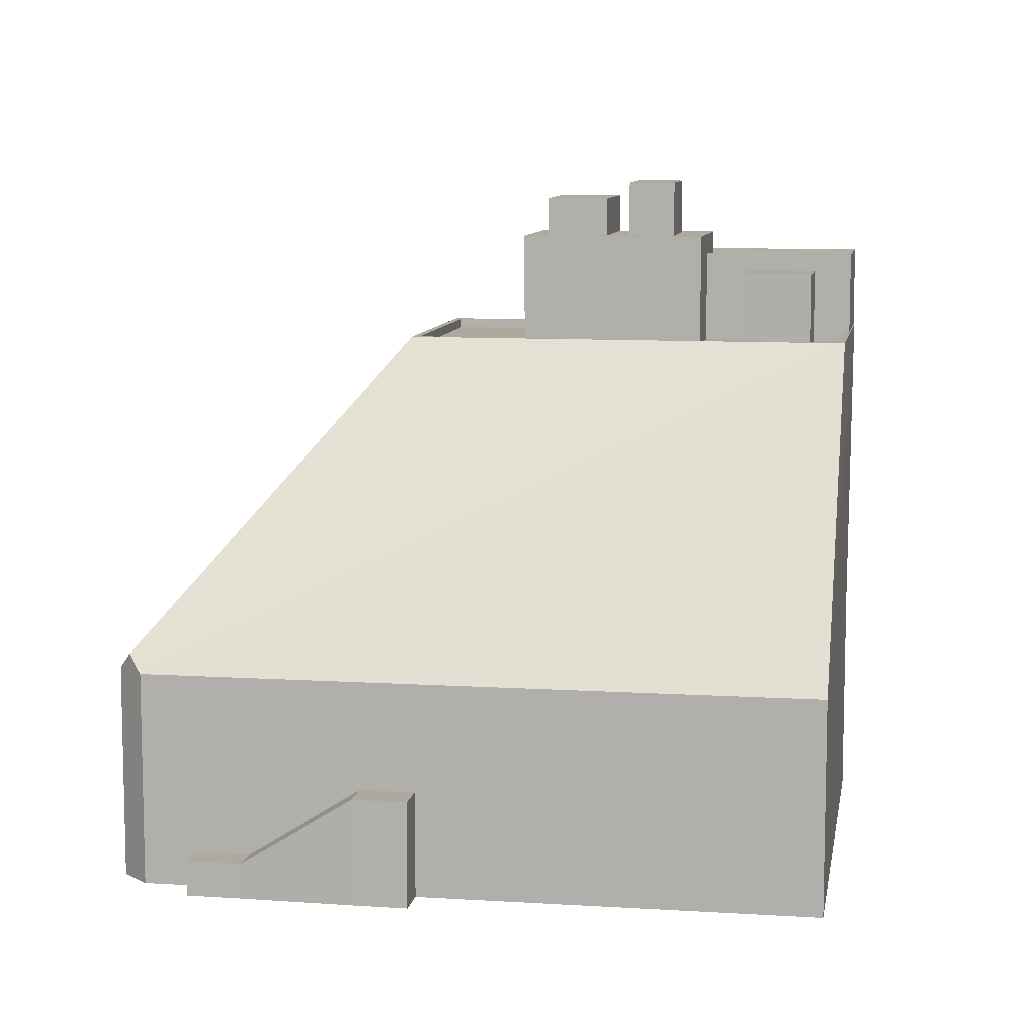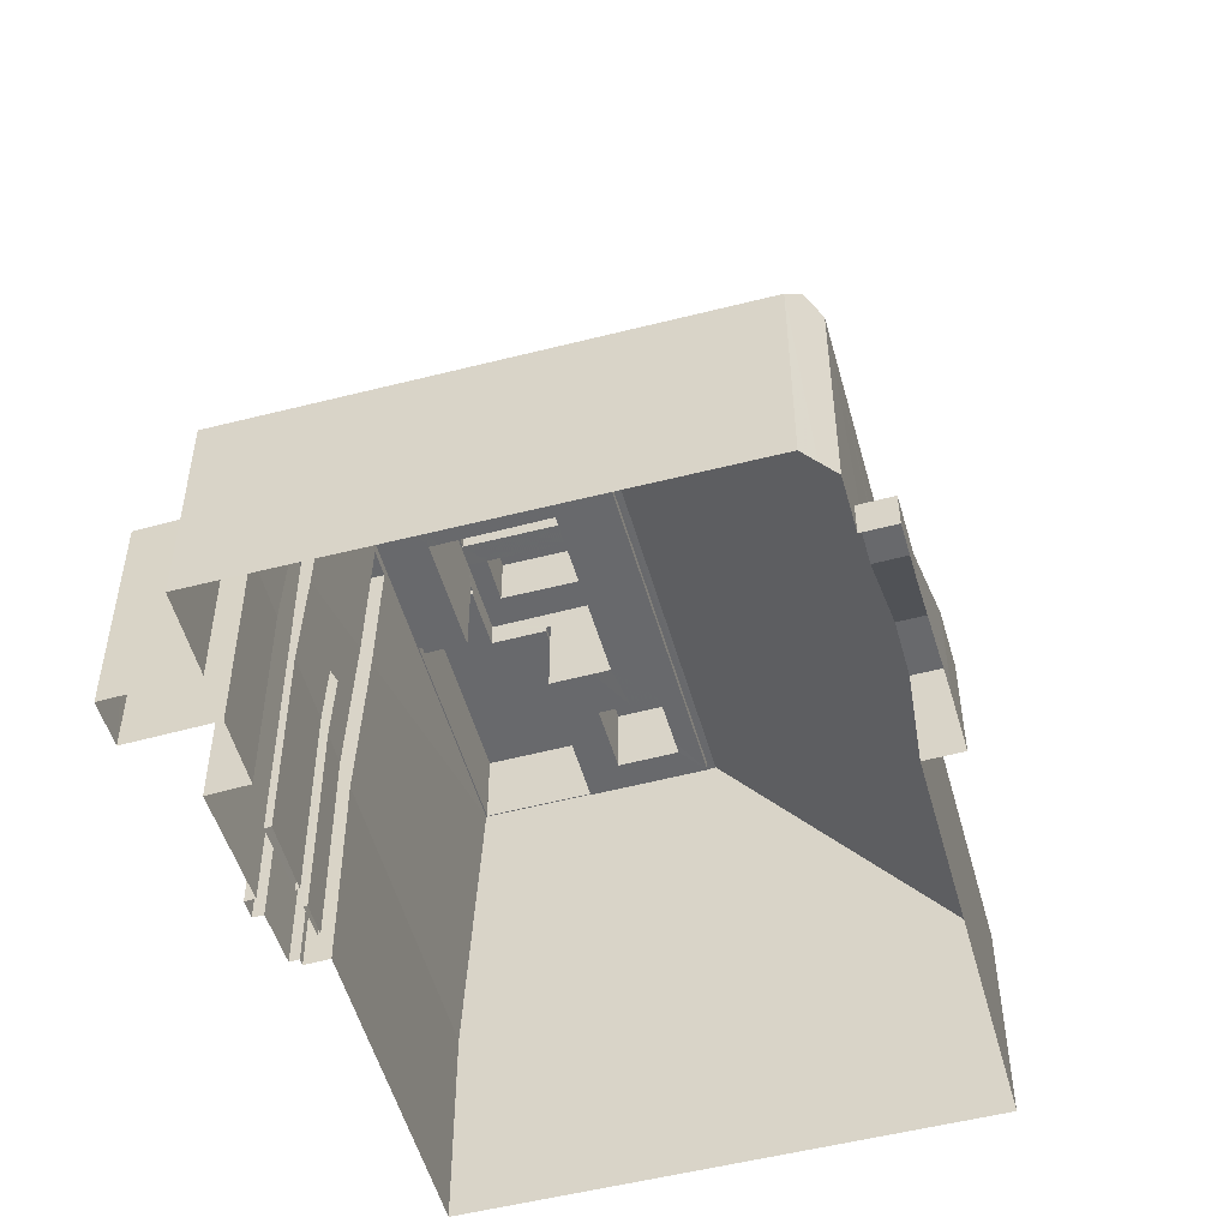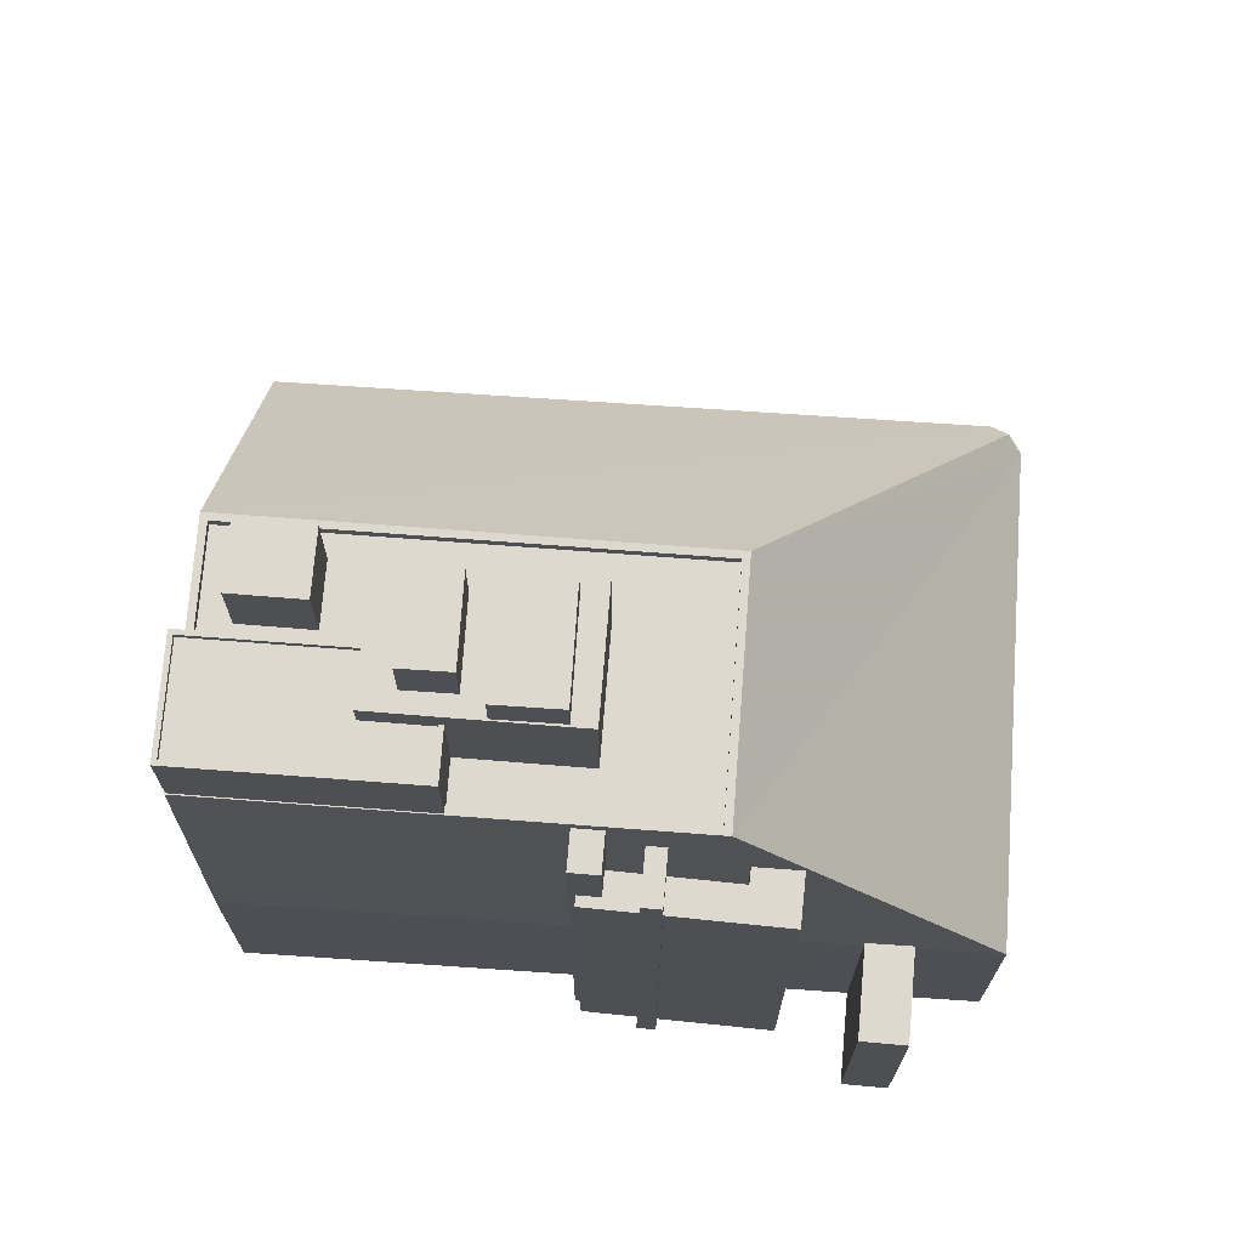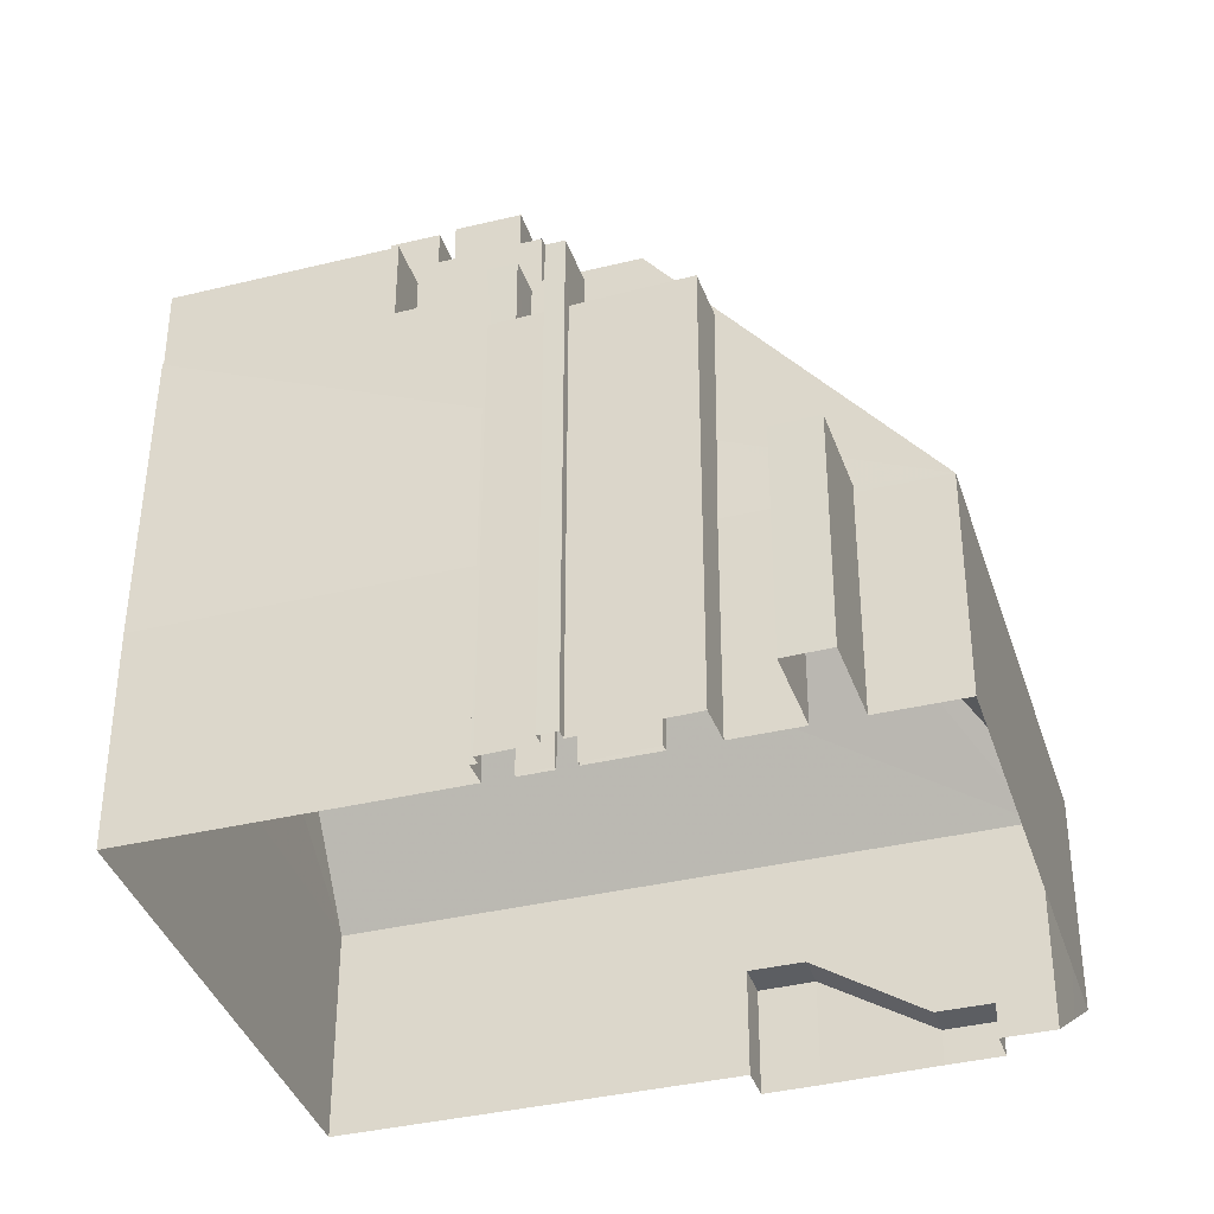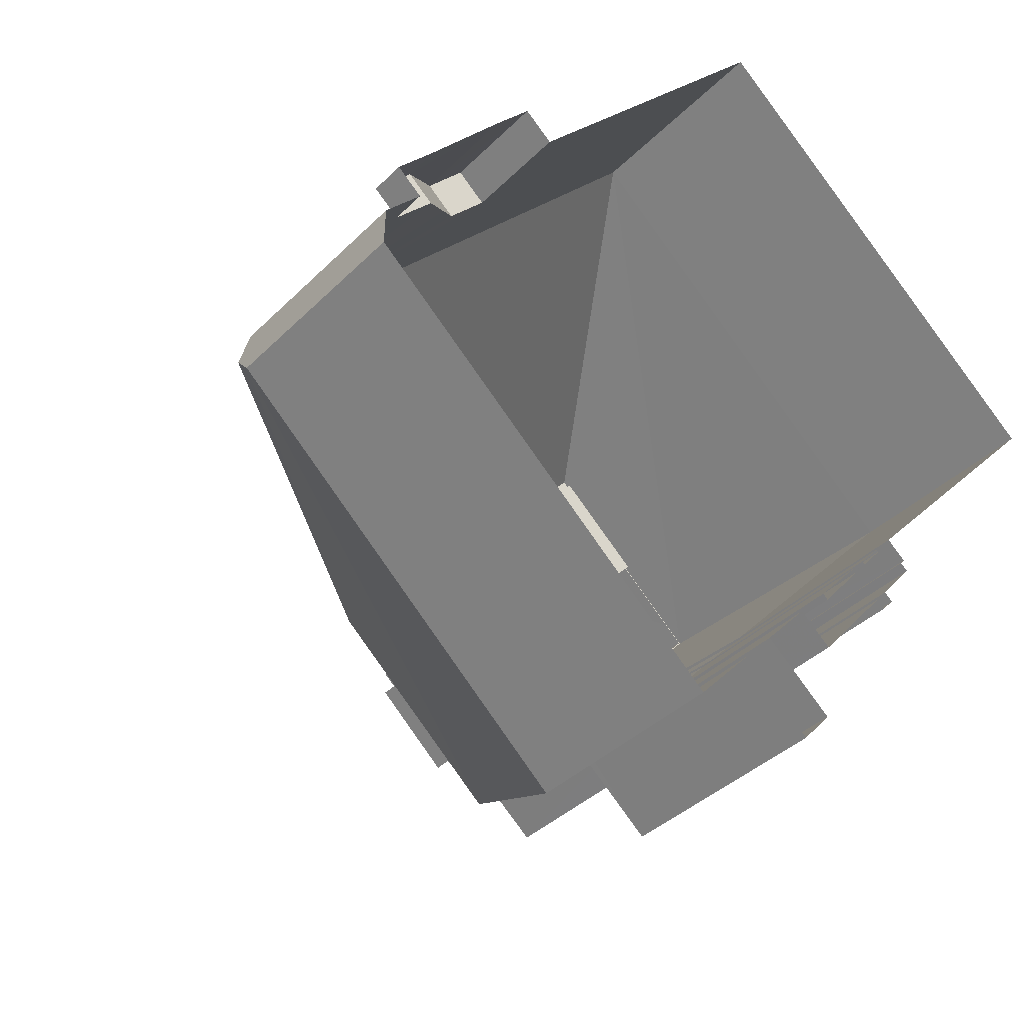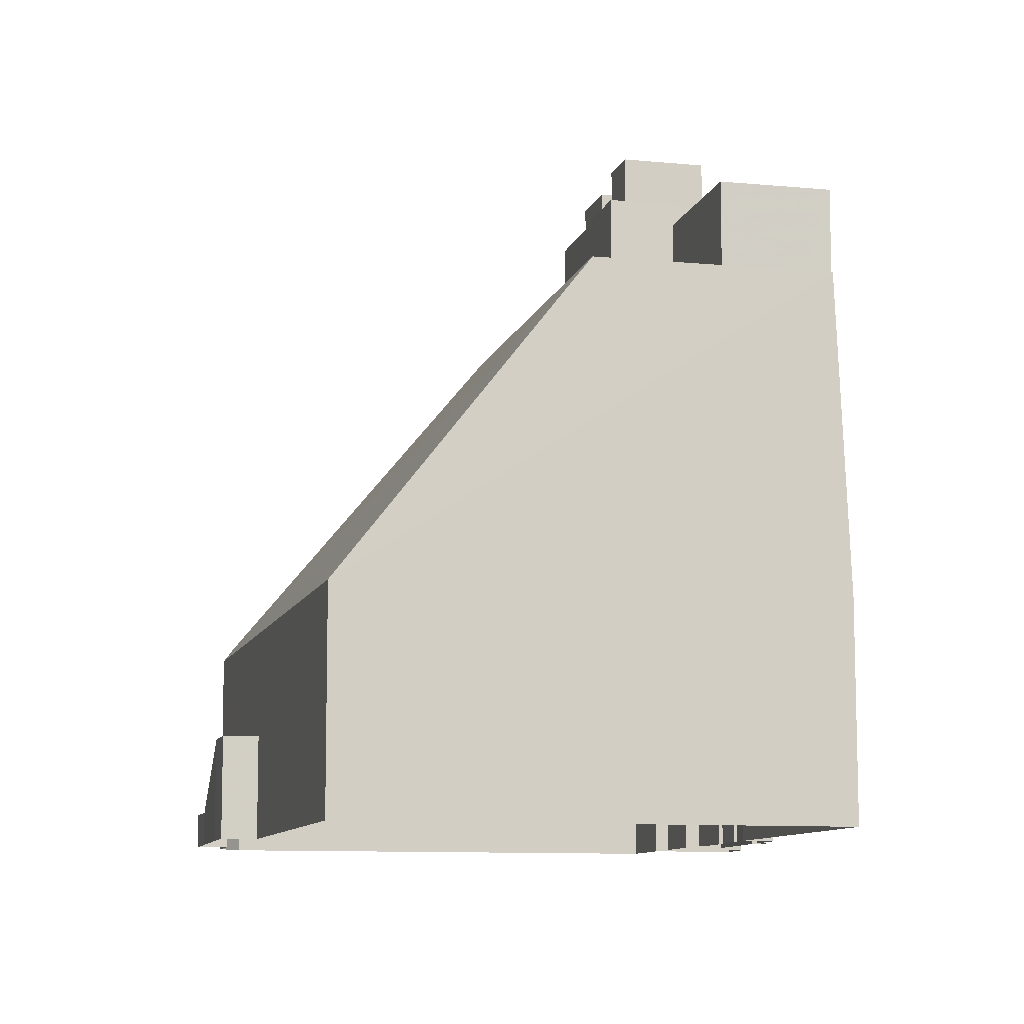
<metadata>
{"format":"obj","ext":"obj","renderer":"f3d","projection":"perspective","resolution":1024,"background":"white","views":[{"elev":9.1,"azim":142.1,"up":"+Z"},{"elev":-52.9,"azim":57.9,"up":"+Z"},{"elev":71.8,"azim":-43.5,"up":"+Z"},{"elev":-37.7,"azim":-30.3,"up":"+Z"},{"elev":-37.2,"azim":141.7,"up":"+Y"},{"elev":-9.8,"azim":-151.7,"up":"+Z"}]}
</metadata>
<code>
v -9168 -3.725e+04 31.04
v -9170 -3.725e+04 31.04
v -9153 -3.724e+04 31.03
v -9153 -3.724e+04 31.03
v -9154 -3.724e+04 31.03
v -9153 -3.724e+04 31.03
v -9174 -3.725e+04 31.04
v -9171 -3.725e+04 31.04
v -9173 -3.725e+04 31.04
v -9153 -3.724e+04 31.03
v -9155 -3.723e+04 31.03
v -9158 -3.723e+04 31.03
v -9161 -3.723e+04 31.04
v -9160 -3.723e+04 31.04
v -9172 -3.722e+04 31.05
v -9179 -3.724e+04 31.05
v -9188 -3.723e+04 31.05
v -9178 -3.725e+04 31.05
v -9178 -3.725e+04 31.05
v -9178 -3.725e+04 31.05
v -9179 -3.724e+04 31.05
v -9178 -3.725e+04 31.05
v -9180 -3.724e+04 31.05
v -9175 -3.725e+04 31.04
v -9174 -3.725e+04 31.04
v -9179 -3.724e+04 31.05
v -9173 -3.725e+04 31.04
v -9178 -3.724e+04 31.05
v -9178 -3.724e+04 31.05
v -9177 -3.724e+04 31.04
v -9174 -3.725e+04 31.04
v -9177 -3.724e+04 31.05
v -9177 -3.724e+04 31.05
v -9176 -3.724e+04 31.04
v -9159 -3.723e+04 35.54
v -9158 -3.723e+04 34.31
v -9158 -3.723e+04 35.54
v -9156 -3.724e+04 32.52
v -9155 -3.723e+04 32.52
v -9171 -3.725e+04 40.13
v -9171 -3.725e+04 40.45
v -9173 -3.725e+04 40.14
v -9170 -3.725e+04 40.13
v -9168 -3.725e+04 40.13
v -9170 -3.725e+04 40.45
v -9173 -3.725e+04 43.76
v -9184 -3.723e+04 53.51
v -9180 -3.723e+04 53.51
v -9180 -3.722e+04 53.51
v -9187 -3.723e+04 53.51
v -9184 -3.723e+04 53.51
v -9187 -3.723e+04 53.51
v -9184 -3.723e+04 53.51
v -9187 -3.723e+04 53.51
v -9187 -3.723e+04 53.51
v -9167 -3.724e+04 53.5
v -9167 -3.724e+04 53.5
v -9175 -3.725e+04 53.5
v -9175 -3.725e+04 53.5
v -9181 -3.724e+04 53.51
v -9181 -3.724e+04 53.51
v -9181 -3.724e+04 53.51
v -9172 -3.722e+04 40.14
v -9188 -3.723e+04 40.15
v -9153 -3.724e+04 40.13
v -9153 -3.724e+04 40.84
v -9153 -3.724e+04 40.12
v -9174 -3.725e+04 49.86
v -9178 -3.724e+04 46.86
v -9174 -3.725e+04 44.61
v -9173 -3.725e+04 49.86
v -9177 -3.724e+04 53.07
v -9178 -3.724e+04 47.39
v -9178 -3.724e+04 53.07
v -9176 -3.724e+04 40.14
v -9174 -3.725e+04 40.14
v -9176 -3.724e+04 42.9
v -9178 -3.724e+04 40.14
v -9177 -3.724e+04 40.14
v -9177 -3.724e+04 43.23
v -9179 -3.724e+04 40.14
v -9184 -3.723e+04 53.3
v -9176 -3.724e+04 53.1
v -9176 -3.724e+04 53.1
v -9175 -3.725e+04 53.1
v -9181 -3.724e+04 53.11
v -9180 -3.724e+04 53.11
v -9178 -3.723e+04 53.11
v -9167 -3.724e+04 53.1
v -9180 -3.723e+04 53.11
v -9179 -3.723e+04 53.11
v -9172 -3.724e+04 53.1
v -9179 -3.723e+04 53.11
v -9178 -3.723e+04 53.11
v -9178 -3.723e+04 53.11
v -9180 -3.723e+04 53.11
v -9180 -3.723e+04 53.11
v -9184 -3.723e+04 53.11
v -9182 -3.723e+04 53.11
v -9180 -3.723e+04 53.11
v -9181 -3.724e+04 53.31
v -9173 -3.725e+04 40.45
v -9174 -3.725e+04 40.45
v -9154 -3.724e+04 32.52
v -9153 -3.724e+04 32.52
v -9160 -3.723e+04 35.54
v -9161 -3.723e+04 35.54
v -9179 -3.724e+04 53.07
v -9179 -3.724e+04 53.07
v -9176 -3.724e+04 52.71
v -9177 -3.724e+04 52.71
v -9178 -3.725e+04 52.71
v -9178 -3.725e+04 52.71
v -9177 -3.724e+04 49.87
v -9178 -3.725e+04 49.87
v -9175 -3.725e+04 49.86
v -9174 -3.725e+04 49.86
v -9177 -3.724e+04 49.87
v -9179 -3.724e+04 49.87
v -9178 -3.725e+04 49.87
v -9180 -3.724e+04 49.87
v -9178 -3.724e+04 49.87
v -9179 -3.724e+04 49.87
v -9180 -3.723e+04 56.39
v -9180 -3.723e+04 56.39
v -9182 -3.723e+04 56.39
v -9178 -3.723e+04 56.39
v -9176 -3.724e+04 57.9
v -9172 -3.724e+04 57.9
v -9173 -3.724e+04 57.9
v -9177 -3.724e+04 57.9
v -9177 -3.724e+04 57.9
v -9173 -3.724e+04 57.9
v -9179 -3.724e+04 57.9
v -9179 -3.724e+04 57.9
v -9179 -3.724e+04 57.9
v -9176 -3.723e+04 57.9
v -9175 -3.724e+04 57.9
v -9175 -3.723e+04 57.9
v -9178 -3.723e+04 57.9
v -9177 -3.723e+04 57.9
v -9180 -3.724e+04 57.9
v -9181 -3.724e+04 57.91
v -9173 -3.724e+04 59.55
v -9175 -3.724e+04 59.56
v -9179 -3.724e+04 59.56
v -9177 -3.724e+04 59.56
v -9176 -3.723e+04 60.27
v -9180 -3.724e+04 60.27
v -9179 -3.724e+04 60.27
v -9177 -3.723e+04 60.27
v -9180 -3.723e+04 56.77
v -9184 -3.723e+04 56.77
v -9181 -3.724e+04 56.77
v -9180 -3.724e+04 56.77
v -9181 -3.724e+04 56.77
v -9187 -3.723e+04 56.77
v -9181 -3.724e+04 57.02
v -9180 -3.724e+04 57.02
v -9181 -3.724e+04 57.02
v -9187 -3.723e+04 57.02
v -9187 -3.723e+04 57.03
v -9184 -3.723e+04 57.02
v -9184 -3.723e+04 57.02
v -9180 -3.724e+04 57.02
v -9180 -3.723e+04 57.02
v -9180 -3.723e+04 57.02
f 1 2 3
f 4 5 6
f 4 3 5
f 7 8 9
f 9 8 2
f 10 5 11
f 12 13 14
f 12 11 13
f 15 16 17
f 18 19 20
f 13 16 15
f 21 22 23
f 18 22 19
f 19 24 25
f 16 21 26
f 5 8 27
f 25 24 27
f 3 2 8
f 3 8 5
f 11 5 13
f 13 28 16
f 29 22 21
f 19 22 30
f 19 30 24
f 16 29 21
f 13 5 27
f 24 31 27
f 28 29 16
f 32 28 13
f 29 33 22
f 22 33 30
f 13 27 31
f 32 13 34
f 30 33 32
f 13 31 34
f 30 32 34
f 35 36 37
f 36 38 39
f 37 36 39
f 40 41 42
f 43 44 45
f 41 45 46
f 42 41 46
f 45 44 46
f 47 48 49
f 47 49 50
f 51 48 47
f 47 50 52
f 51 53 48
f 54 50 55
f 54 52 50
f 56 49 48
f 57 49 56
f 56 58 57
f 58 59 57
f 59 60 50
f 50 60 55
f 61 60 59
f 61 58 62
f 61 59 58
f 50 49 63
f 63 64 50
f 49 65 63
f 65 49 57
f 65 57 66
f 57 67 66
f 57 59 67
f 67 59 44
f 68 69 70
f 46 44 71
f 68 72 69
f 50 73 74
f 44 59 71
f 59 68 71
f 72 59 74
f 50 74 59
f 68 59 72
f 75 76 77
f 78 79 80
f 80 77 70
f 69 78 80
f 77 76 70
f 69 80 70
f 73 50 64
f 81 73 64
f 53 82 48
f 83 84 85
f 84 86 85
f 84 87 86
f 88 89 90
f 90 91 88
f 85 89 92
f 83 85 92
f 93 94 88
f 93 95 94
f 94 92 88
f 92 89 88
f 93 96 95
f 95 96 97
f 90 98 99
f 90 100 91
f 96 98 97
f 99 98 96
f 100 90 99
f 82 90 48
f 82 98 90
f 90 89 56
f 56 48 90
f 56 89 58
f 58 89 85
f 101 85 86
f 101 58 85
f 101 62 58
f 41 102 45
f 41 103 102
f 104 105 39
f 38 104 39
f 35 37 106
f 107 35 106
f 74 108 72
f 74 109 108
f 110 111 112
f 113 110 112
f 114 115 116
f 68 116 71
f 71 116 117
f 116 115 117
f 118 119 120
f 120 119 121
f 118 122 119
f 121 119 123
f 124 125 126
f 124 127 125
f 128 129 130
f 131 128 132
f 129 133 130
f 132 128 130
f 131 134 135
f 135 134 136
f 137 136 138
f 133 138 130
f 139 138 133
f 137 138 139
f 134 131 132
f 136 134 138
f 139 140 141
f 137 139 141
f 135 142 143
f 140 143 141
f 142 135 136
f 141 143 142
f 144 145 146
f 147 144 146
f 148 149 150
f 148 151 149
f 152 153 154
f 155 154 156
f 156 154 157
f 154 153 157
f 158 159 160
f 158 161 162
f 163 164 162
f 159 165 160
f 166 164 163
f 167 166 163
f 158 160 161
f 161 163 162
f 39 11 12
f 37 39 12
f 13 15 107
f 5 104 6
f 15 63 107
f 65 38 36
f 65 104 38
f 65 6 104
f 107 63 65
f 35 65 36
f 107 65 35
f 65 4 6
f 65 66 4
f 67 3 4
f 66 67 4
f 67 1 3
f 67 44 1
f 79 78 28
f 32 79 28
f 40 42 27
f 8 40 27
f 2 1 44
f 43 2 44
f 76 75 34
f 31 76 34
f 81 64 17
f 16 81 17
f 63 17 64
f 63 15 17
f 9 43 102
f 102 43 45
f 2 43 9
f 102 7 9
f 102 103 7
f 40 7 103
f 103 41 40
f 8 7 40
f 5 10 105
f 104 5 105
f 105 10 11
f 39 105 11
f 13 106 14
f 13 107 106
f 37 12 14
f 106 37 14
f 119 108 123
f 21 123 26
f 26 123 109
f 123 108 109
f 26 109 81
f 16 26 81
f 109 74 73
f 81 109 73
f 108 122 72
f 108 119 122
f 72 122 69
f 28 78 29
f 69 122 78
f 78 122 29
f 22 18 120
f 18 112 120
f 33 118 79
f 32 33 79
f 111 120 112
f 120 111 118
f 118 111 80
f 79 118 80
f 113 18 20
f 113 112 18
f 20 19 115
f 115 113 20
f 113 115 110
f 75 114 30
f 34 75 30
f 110 114 77
f 115 114 110
f 77 114 75
f 80 111 110
f 77 80 110
f 120 121 23
f 22 120 23
f 19 25 117
f 115 19 117
f 123 23 121
f 123 21 23
f 30 116 24
f 30 114 116
f 118 29 122
f 118 33 29
f 68 70 116
f 116 76 24
f 24 76 31
f 70 76 116
f 27 42 25
f 25 42 117
f 46 71 117
f 42 46 117
f 96 124 126
f 99 96 126
f 126 100 99
f 126 125 100
f 88 91 127
f 127 91 125
f 91 100 125
f 96 93 124
f 93 127 124
f 93 88 127
f 84 83 128
f 83 129 128
f 83 92 129
f 165 143 154
f 143 165 135
f 128 131 84
f 154 155 165
f 84 159 87
f 131 135 159
f 135 165 159
f 131 159 84
f 152 154 167
f 154 143 167
f 95 97 166
f 95 140 94
f 166 143 140
f 167 143 166
f 95 166 140
f 139 92 94
f 94 140 139
f 133 129 92
f 133 92 139
f 134 147 146
f 134 132 147
f 145 134 146
f 145 138 134
f 138 145 144
f 130 138 144
f 132 130 144
f 147 132 144
f 142 150 149
f 142 136 150
f 142 149 151
f 141 142 151
f 141 151 148
f 137 141 148
f 136 148 150
f 136 137 148
f 163 161 157
f 153 163 157
f 167 163 153
f 152 167 153
f 165 156 160
f 165 155 156
f 160 156 157
f 161 160 157
f 98 82 97
f 47 164 51
f 97 53 166
f 53 164 166
f 51 164 53
f 97 82 53
f 158 60 61
f 158 62 159
f 62 87 159
f 101 86 87
f 62 101 87
f 158 61 62
f 60 158 55
f 55 162 54
f 55 158 162
f 47 52 164
f 52 54 162
f 52 162 164

</code>
